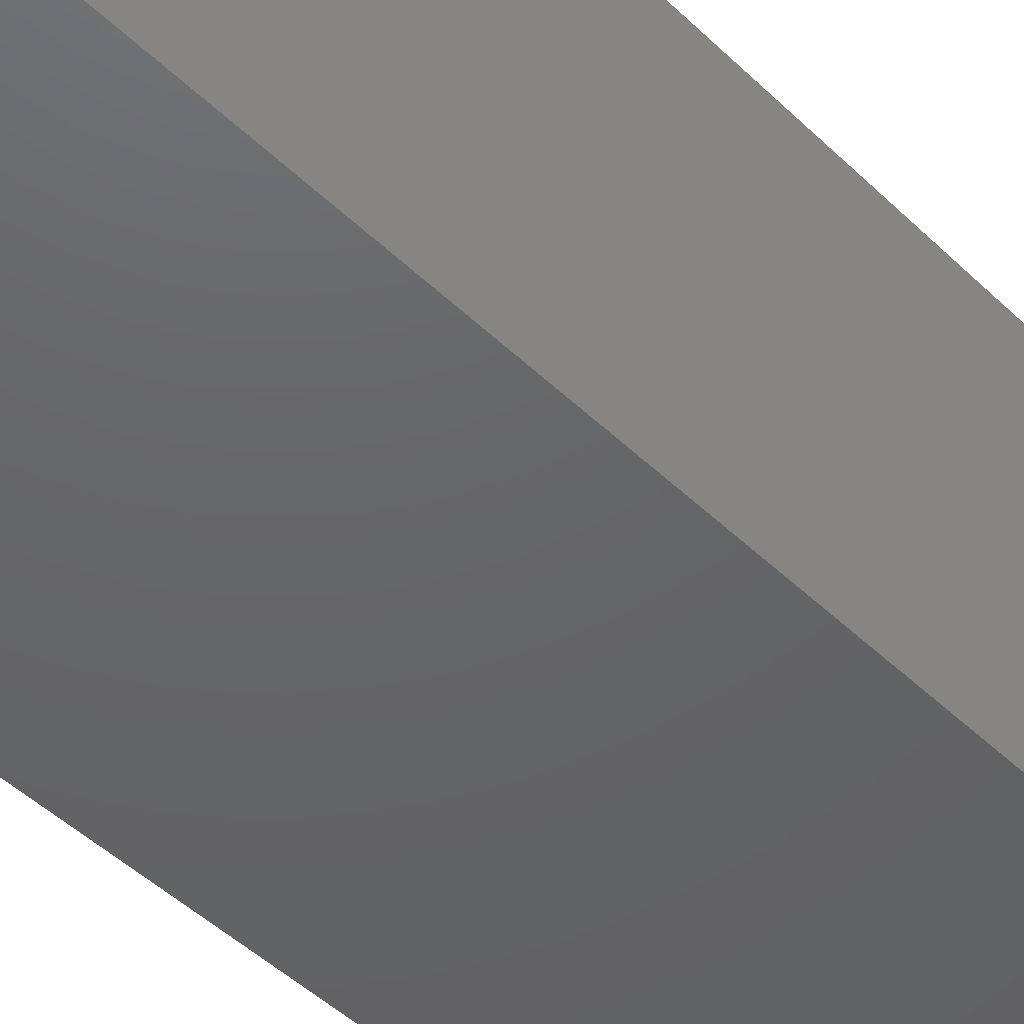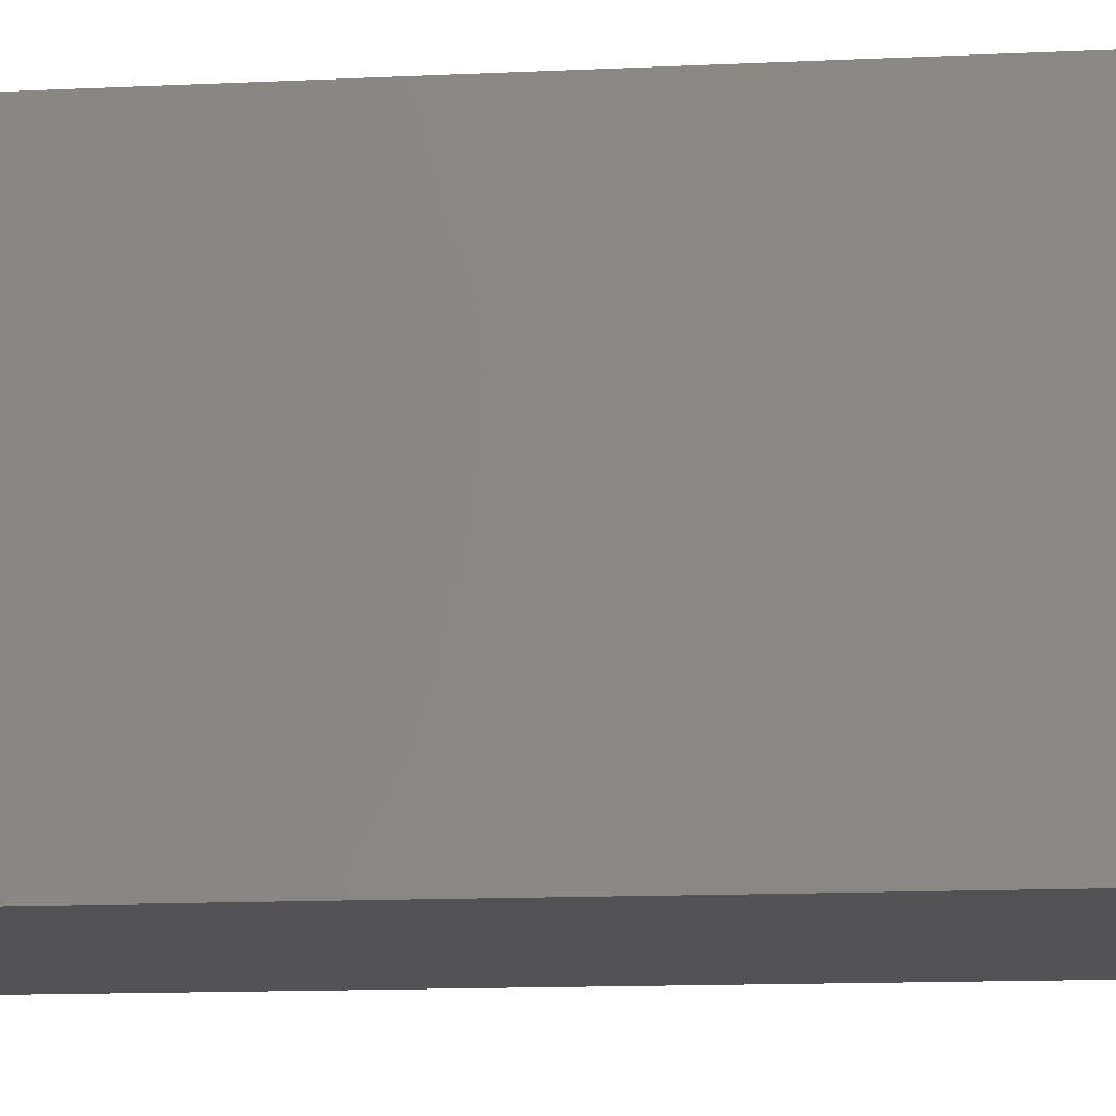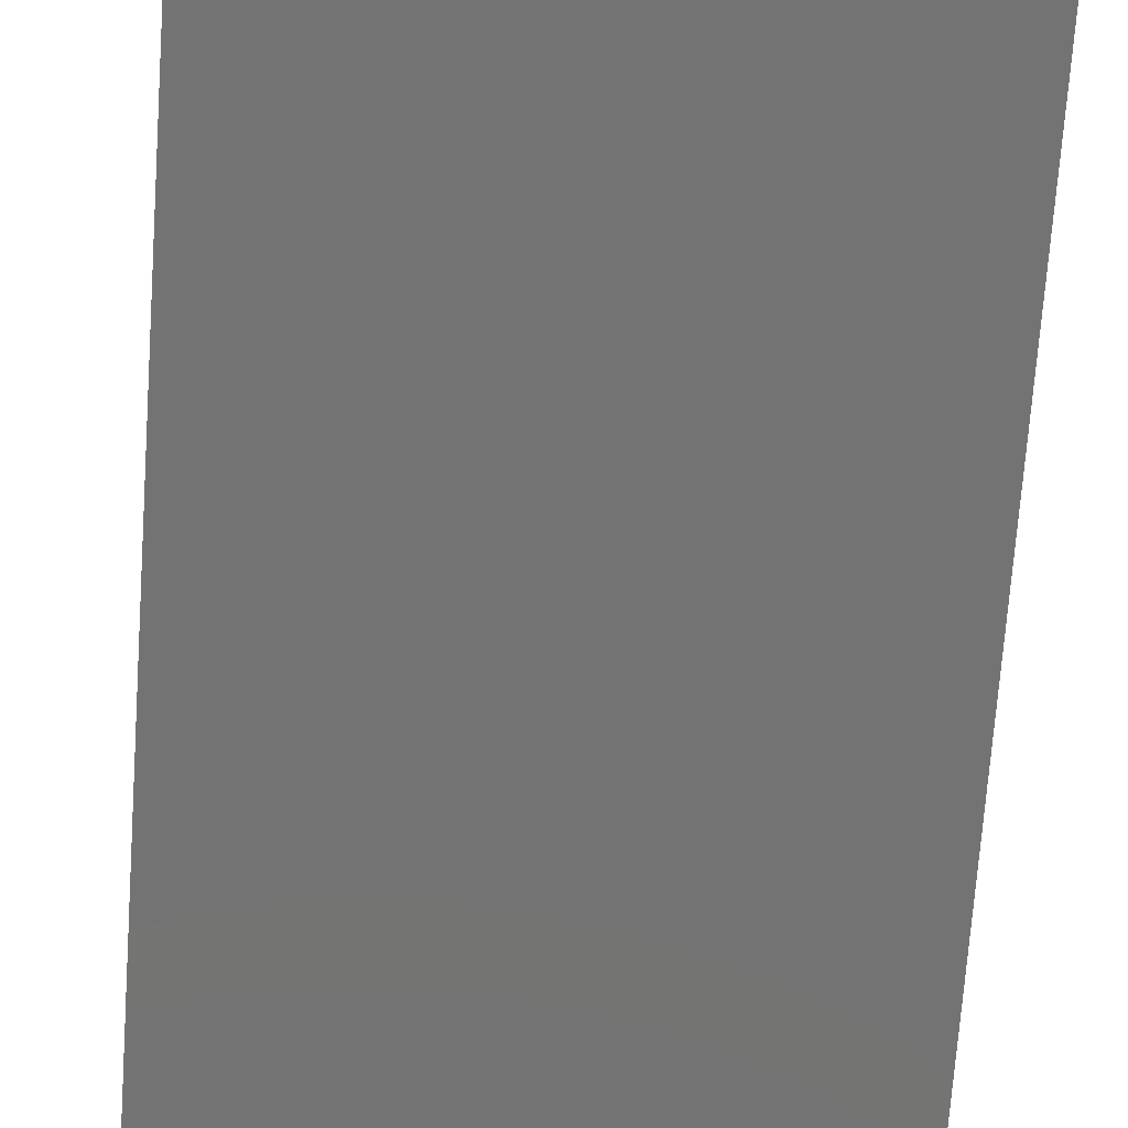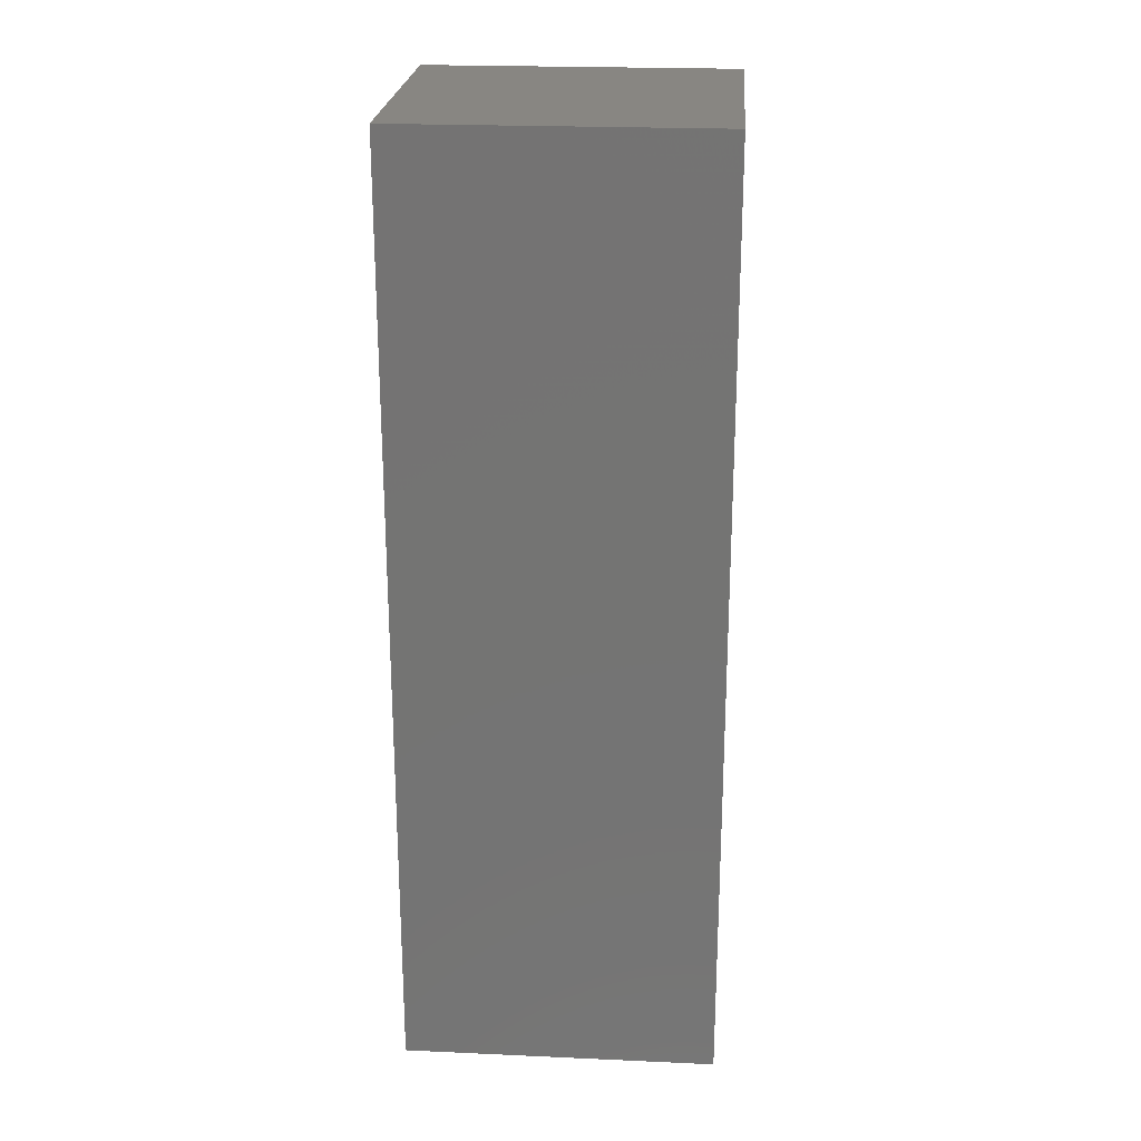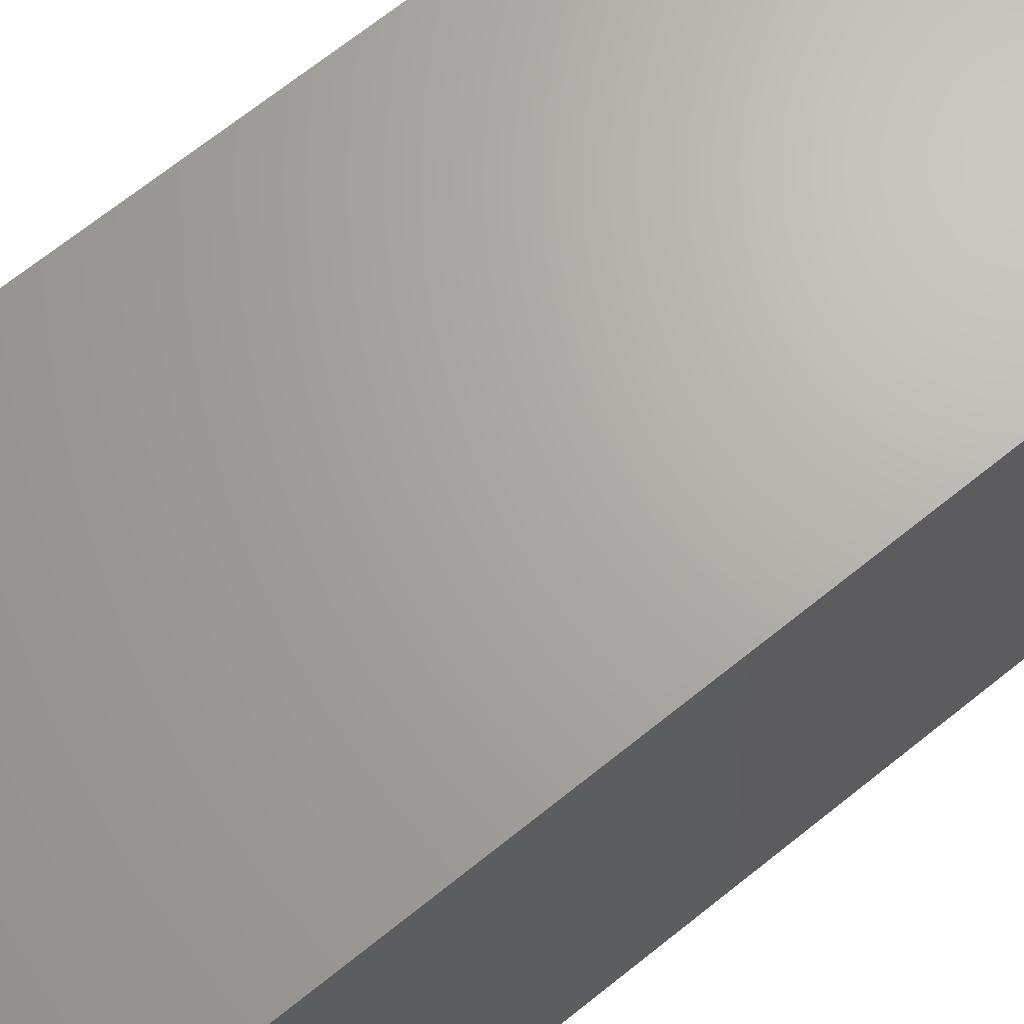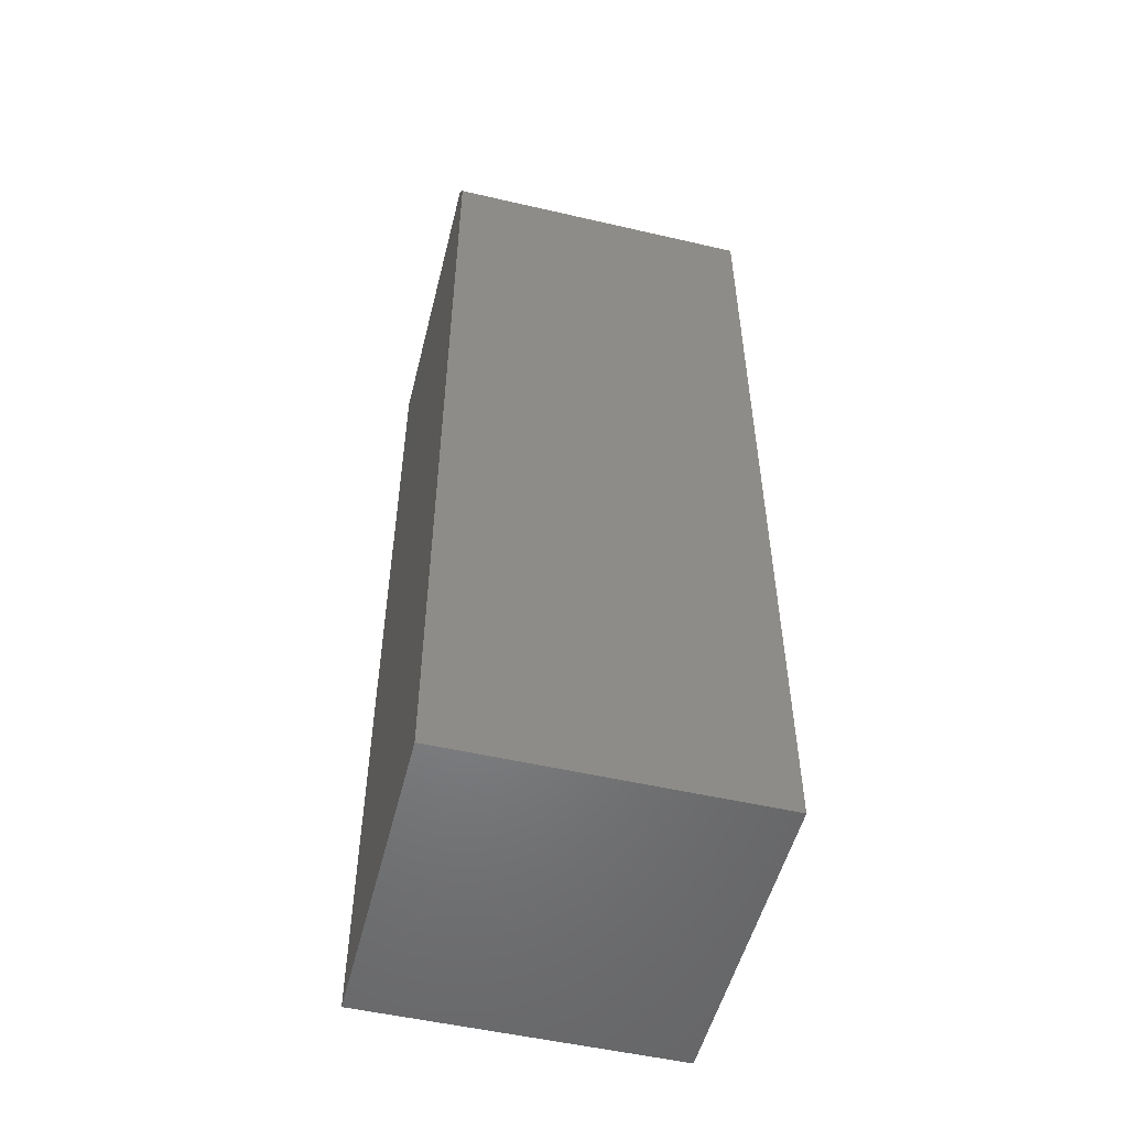
<metadata>
{"format":"stl","ext":"stl","renderer":"f3d","projection":"perspective","resolution":1024,"background":"white","views":[{"elev":-45.9,"azim":42.1,"up":"+Y"},{"elev":-10.8,"azim":-82.4,"up":"+Y"},{"elev":-65.3,"azim":-3.9,"up":"+Y"},{"elev":23.3,"azim":-85.7,"up":"+Z"},{"elev":66.9,"azim":50.8,"up":"+Y"},{"elev":-52.3,"azim":76.0,"up":"+Z"}]}
</metadata>
<code>
# stl→obj: 10 verts, 16 faces
v -0.25 -0.5 -0.75
v 0.2553 -0.5 -0.75
v -0.25 -0.5 0.75
v 0.2553 -0.5 0.6953
v 0.224 -0.5 0.75
v 0.224 1.928e-16 0.75
v 0.2553 1.885e-16 0.6953
v -0.25 1.665e-16 0.75
v 0.2553 2.805e-17 -0.75
v -0.25 0 -0.75
f 1 2 3
f 3 2 4
f 3 4 5
f 6 7 8
f 8 7 9
f 8 9 10
f 5 6 3
f 3 6 8
f 2 9 4
f 4 9 7
f 4 7 5
f 5 7 6
f 3 8 1
f 1 8 10
f 1 10 2
f 2 10 9

</code>
